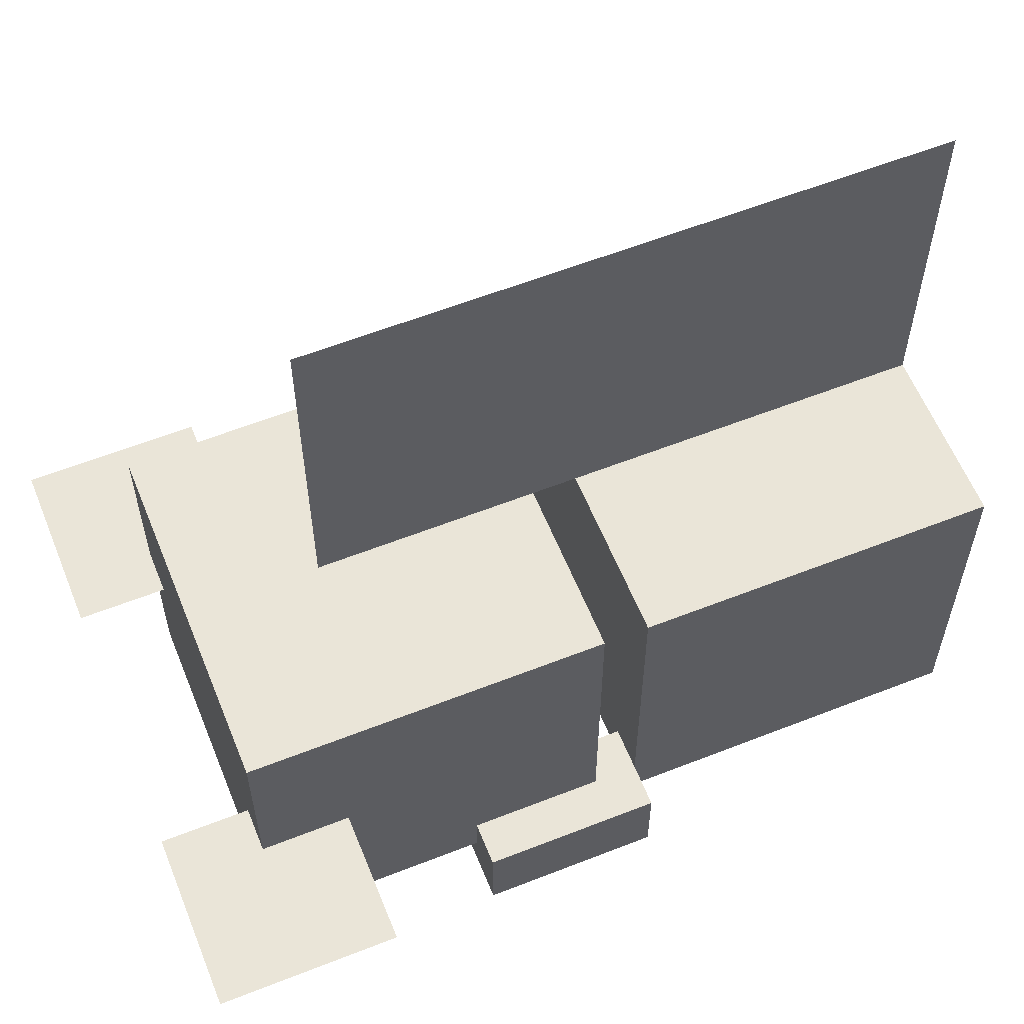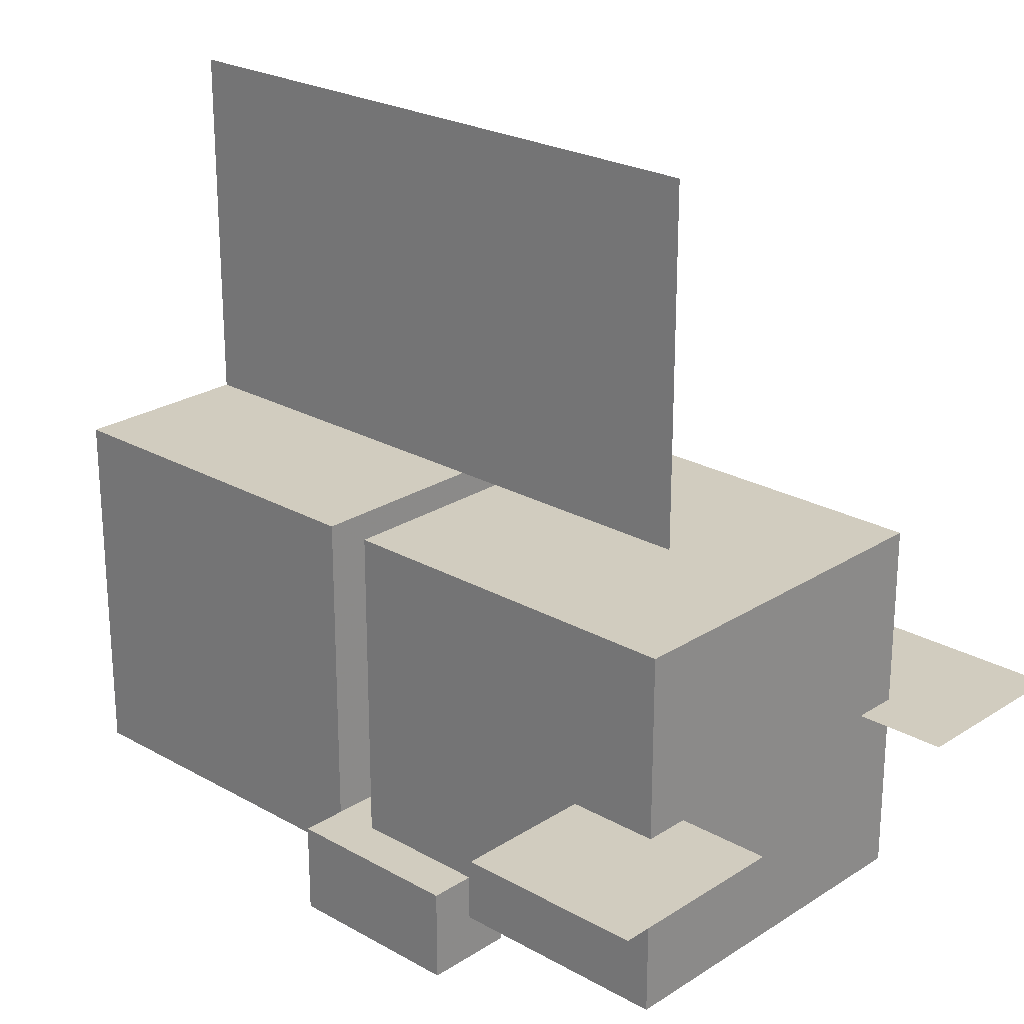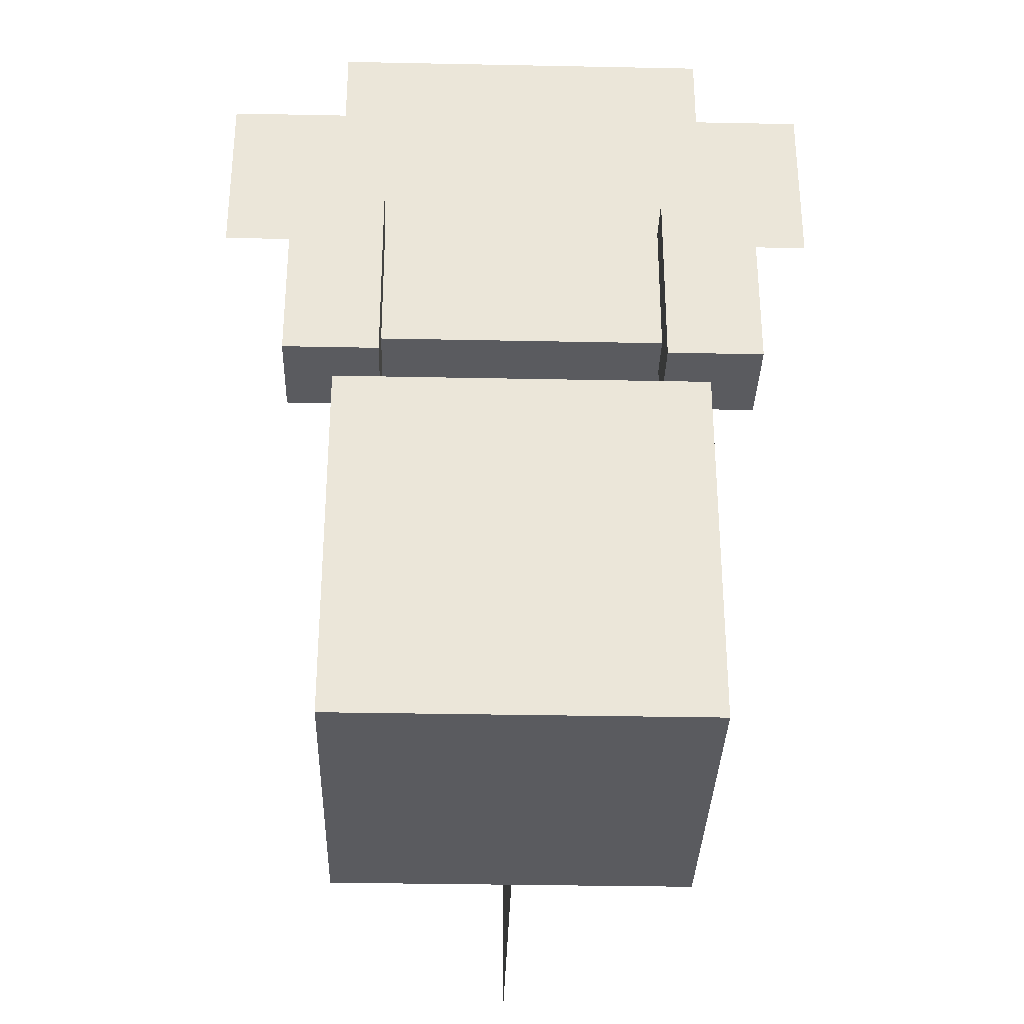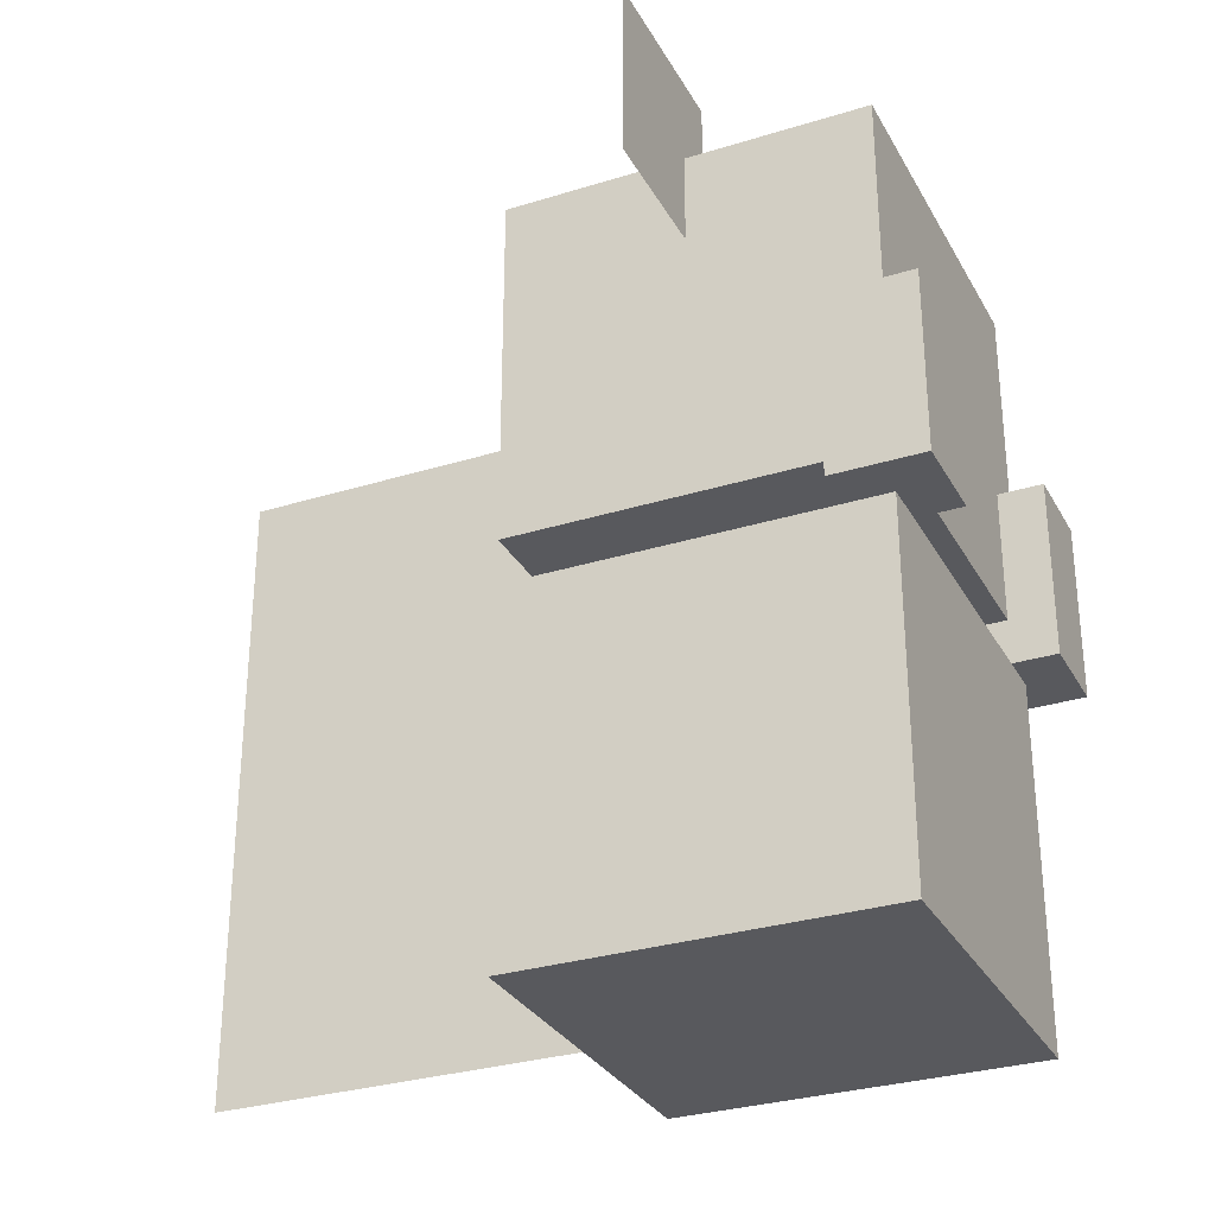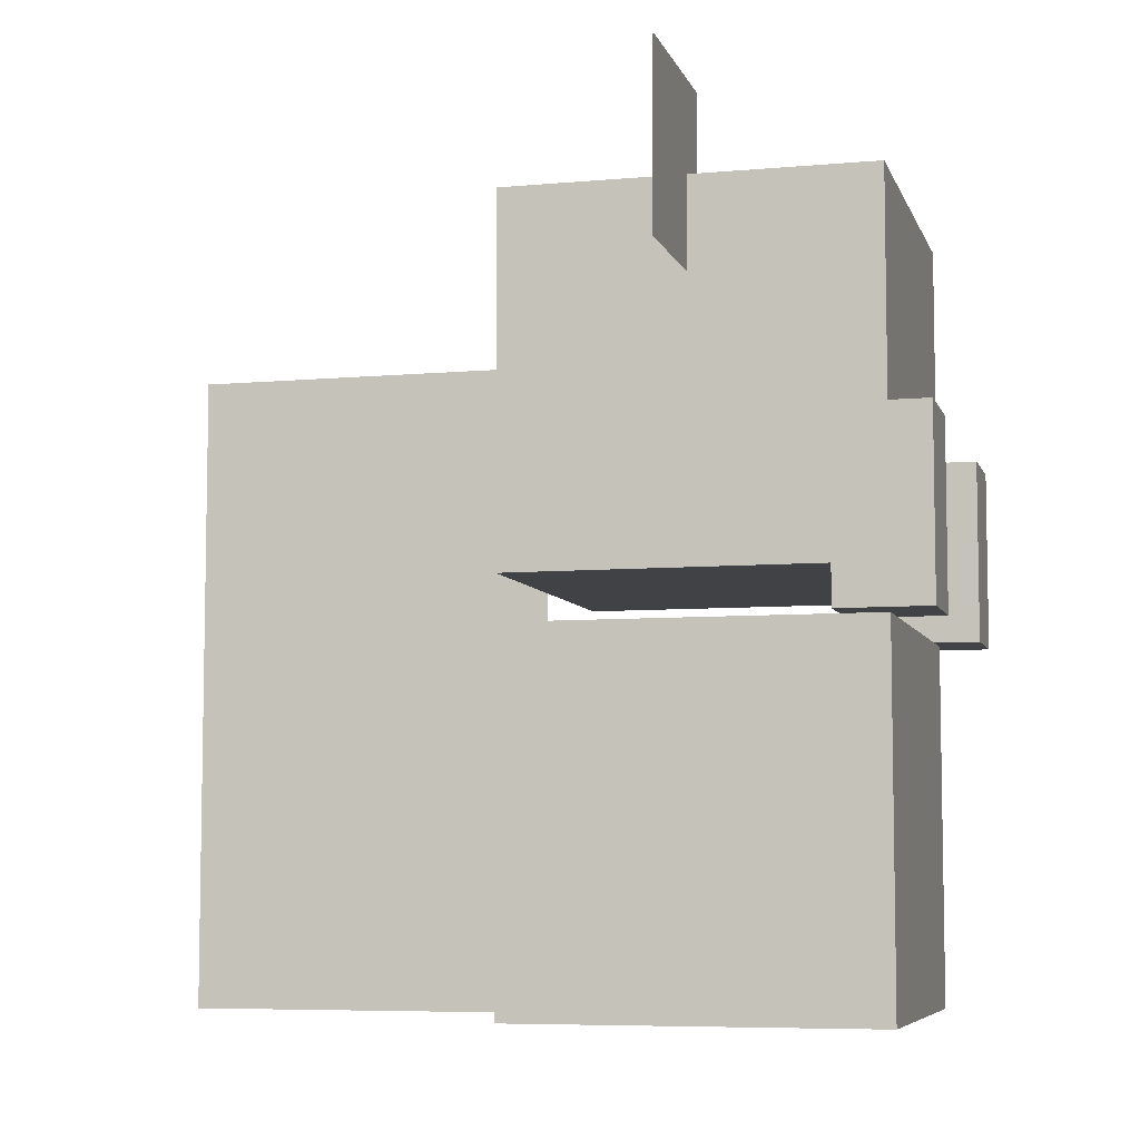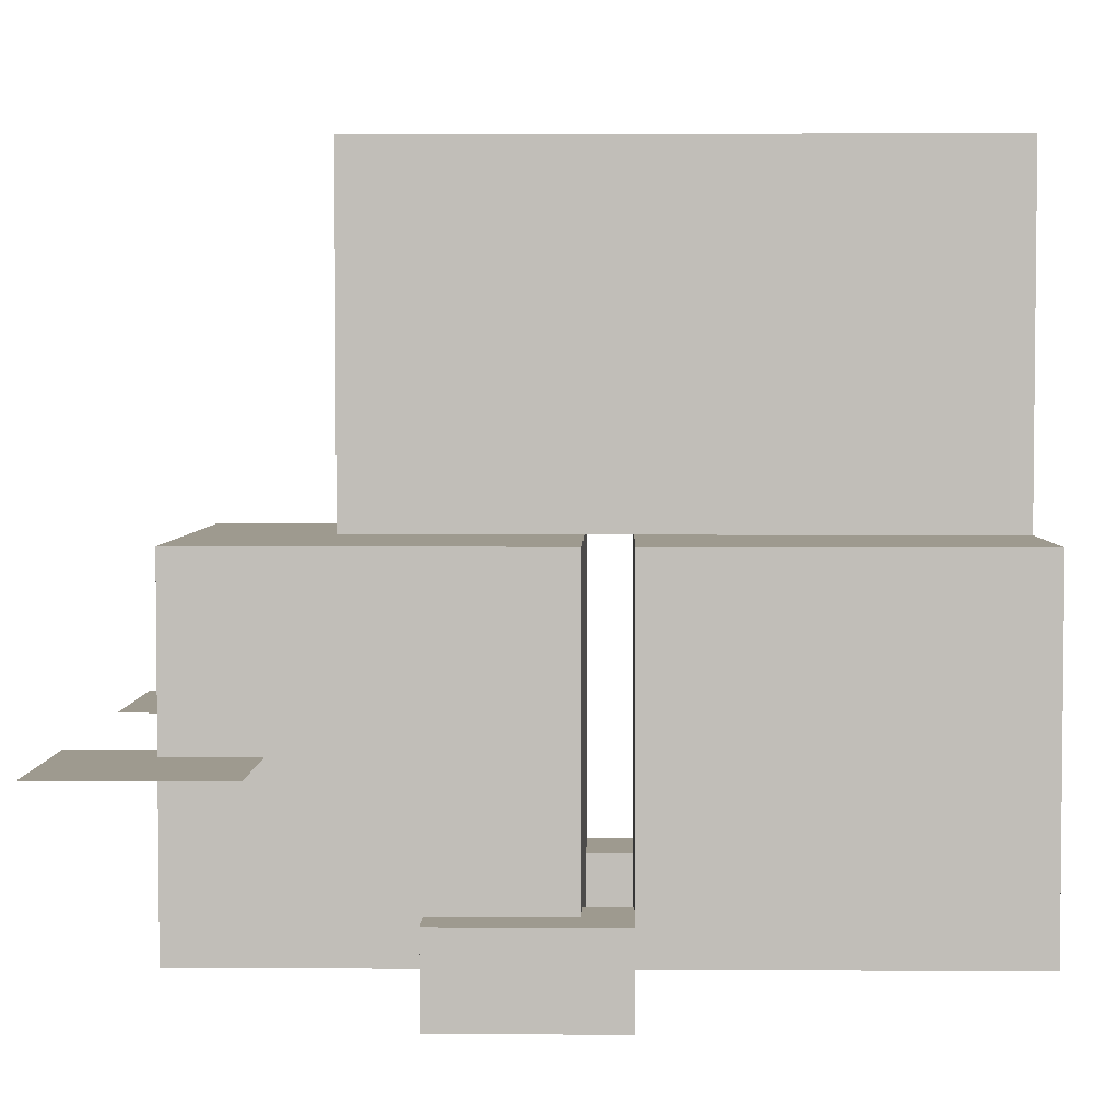
<metadata>
{"format":"obj","ext":"obj","renderer":"f3d","projection":"perspective","resolution":1024,"background":"white","views":[{"elev":59.5,"azim":-112.0,"up":"+Z"},{"elev":23.9,"azim":133.2,"up":"+Z"},{"elev":-32.9,"azim":178.4,"up":"+Y"},{"elev":-30.2,"azim":114.3,"up":"+Y"},{"elev":-6.7,"azim":104.8,"up":"+Y"},{"elev":3.8,"azim":-88.8,"up":"+Z"}]}
</metadata>
<code>
o tail
v -0 -1.5 0.375
v -0 -1.5 0.125
v -0 -1.062 0.125
v -0 -1.062 0.375
f 1 2 3 4
f 2 1 4 3
o head
v 0.125 -1.219 -0.125
v -0.125 -1.219 -0.125
v -0.125 -0.9688 -0.125
v 0.125 -0.9688 -0.125
v -0.125 -1.219 0.125
v 0.125 -1.219 0.125
v 0.125 -0.9688 0.125
v -0.125 -0.9688 0.125
f 5 6 7 8
f 9 10 11 12
f 8 7 12 11
f 10 9 6 5
f 10 5 8 11
f 6 9 12 7
o earbackleft
v -0.09375 -1.031 0.000625
v -0.2188 -1.031 0.000625
v -0.2188 -0.9062 0.000625
v -0.09375 -0.9062 0.000625
f 13 14 15 16
f 14 13 16 15
o earfrontright
v 0.2188 -1.031 0
v 0.09375 -1.031 0
v 0.09375 -0.9062 0
v 0.2188 -0.9062 0
f 17 18 19 20
f 18 17 20 19
o earbackright
v 0.2188 -1.031 0.000625
v 0.09375 -1.031 0.000625
v 0.09375 -0.9062 0.000625
v 0.2188 -0.9062 0.000625
f 21 22 23 24
f 22 21 24 23
o earfrontleft
v -0.09375 -1.031 0
v -0.2188 -1.031 0
v -0.2188 -0.9062 0
v -0.09375 -0.9062 0
f 25 26 27 28
f 26 25 28 27
o footright
v 0.1562 -1.25 -0.1562
v 0.09375 -1.25 -0.1562
v 0.09375 -1.125 -0.1562
v 0.1562 -1.125 -0.1562
v 0.09375 -1.25 -0.09375
v 0.1562 -1.25 -0.09375
v 0.1562 -1.125 -0.09375
v 0.09375 -1.125 -0.09375
f 29 30 31 32
f 33 34 35 36
f 32 31 36 35
f 34 33 30 29
f 34 29 32 35
f 30 33 36 31
o footleft
v -0.09375 -1.25 -0.1562
v -0.1562 -1.25 -0.1562
v -0.1562 -1.125 -0.1562
v -0.09375 -1.125 -0.1562
v -0.1562 -1.25 -0.09375
v -0.09375 -1.25 -0.09375
v -0.09375 -1.125 -0.09375
v -0.1562 -1.125 -0.09375
f 37 38 39 40
f 41 42 43 44
f 40 39 44 43
f 42 41 38 37
f 42 37 40 43
f 38 41 44 39
o tailball
v 0.125 -1.5 -0.125
v -0.125 -1.5 -0.125
v -0.125 -1.25 -0.125
v 0.125 -1.25 -0.125
v -0.125 -1.5 0.125
v 0.125 -1.5 0.125
v 0.125 -1.25 0.125
v -0.125 -1.25 0.125
f 45 46 47 48
f 49 50 51 52
f 48 47 52 51
f 50 49 46 45
f 50 45 48 51
f 46 49 52 47

</code>
